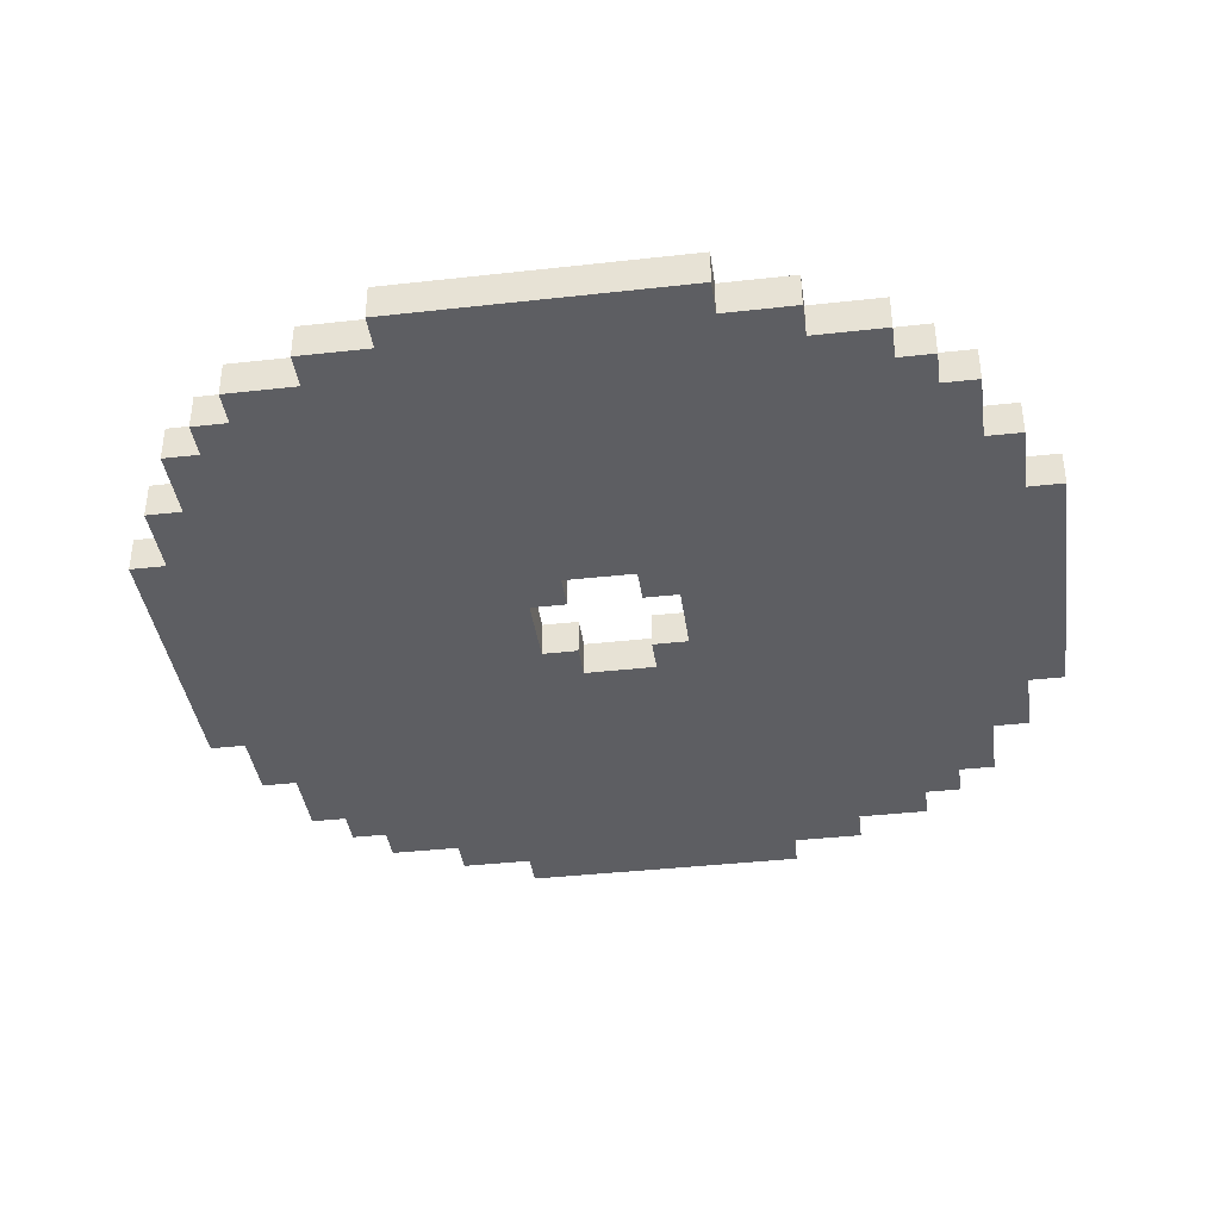
<metadata>
{"format":"obj","ext":"obj","renderer":"f3d","projection":"perspective","resolution":1024,"background":"white","views":[{"elev":-38.9,"azim":-82.0,"up":"+Z"}]}
</metadata>
<code>
o disc
v -9.7 6.7 2.5
v -9.7 6.7 2.4
v -9.7 6.8 2.5
v -9.7 6.8 2.4
v -9.7 6.9 2.5
v -9.7 6.9 2.4
v -9.7 7.3 2.5
v -9.7 7.3 2.4
v -9.7 7.4 2.5
v -9.7 7.4 2.4
v -9.7 7.5 2.5
v -9.7 7.5 2.4
v -9.6 6.5 2.5
v -9.6 6.5 2.4
v -9.6 6.6 2.5
v -9.6 6.6 2.4
v -9.6 6.7 2.5
v -9.6 6.7 2.4
v -9.6 7.5 2.5
v -9.6 7.5 2.4
v -9.6 7.6 2.5
v -9.6 7.6 2.4
v -9.6 7.7 2.5
v -9.6 7.7 2.4
v -9.5 6.3 2.5
v -9.5 6.3 2.4
v -9.5 6.5 2.5
v -9.5 6.5 2.4
v -9.5 7.7 2.5
v -9.5 7.7 2.4
v -9.5 7.9 2.5
v -9.5 7.9 2.4
v -9.4 6.2 2.5
v -9.4 6.2 2.4
v -9.4 6.3 2.5
v -9.4 6.3 2.4
v -9.4 7.9 2.5
v -9.4 7.9 2.4
v -9.4 8 2.5
v -9.4 8 2.4
v -9.3 6.1 2.5
v -9.3 6.1 2.4
v -9.3 6.2 2.5
v -9.3 6.2 2.4
v -9.3 8 2.5
v -9.3 8 2.4
v -9.3 8.1 2.5
v -9.3 8.1 2.4
v -9.1 6 2.5
v -9.1 6 2.4
v -9.1 6.1 2.5
v -9.1 6.1 2.4
v -9.1 8.1 2.5
v -9.1 8.1 2.4
v -9.1 8.2 2.5
v -9.1 8.2 2.4
v -8.9 5.9 2.5
v -8.9 5.9 2.4
v -8.9 6 2.5
v -8.9 6 2.4
v -8.9 8.2 2.5
v -8.9 8.2 2.4
v -8.9 8.3 2.5
v -8.9 8.3 2.4
v -8.4 6.9 2.5
v -8.4 6.9 2.4
v -8.4 7 2.5
v -8.4 7 2.4
v -8.4 7.2 2.5
v -8.4 7.2 2.4
v -8.4 7.3 2.5
v -8.4 7.3 2.4
v -8.3 7 2.5
v -8.3 7 2.4
v -8.3 7.2 2.5
v -8.3 7.2 2.4
v -8.7 7 2.5
v -8.7 7 2.4
v -8.7 7.2 2.5
v -8.7 7.2 2.4
v -8.6 6.9 2.5
v -8.6 6.9 2.4
v -8.6 7 2.5
v -8.6 7 2.4
v -8.6 7.2 2.5
v -8.6 7.2 2.4
v -8.6 7.3 2.5
v -8.6 7.3 2.4
v -8.1 5.9 2.5
v -8.1 5.9 2.4
v -8.1 6 2.5
v -8.1 6 2.4
v -8.1 8.2 2.5
v -8.1 8.2 2.4
v -8.1 8.3 2.5
v -8.1 8.3 2.4
v -7.9 6 2.5
v -7.9 6 2.4
v -7.9 6.1 2.5
v -7.9 6.1 2.4
v -7.9 8.1 2.5
v -7.9 8.1 2.4
v -7.9 8.2 2.5
v -7.9 8.2 2.4
v -7.7 6.1 2.5
v -7.7 6.1 2.4
v -7.7 6.2 2.5
v -7.7 6.2 2.4
v -7.7 8 2.5
v -7.7 8 2.4
v -7.7 8.1 2.5
v -7.7 8.1 2.4
v -7.6 6.2 2.5
v -7.6 6.2 2.4
v -7.6 6.3 2.5
v -7.6 6.3 2.4
v -7.6 7.9 2.5
v -7.6 7.9 2.4
v -7.6 8 2.5
v -7.6 8 2.4
v -7.5 6.3 2.5
v -7.5 6.3 2.4
v -7.5 6.5 2.5
v -7.5 6.5 2.4
v -7.5 7.7 2.5
v -7.5 7.7 2.4
v -7.5 7.9 2.5
v -7.5 7.9 2.4
v -7.4 6.5 2.5
v -7.4 6.5 2.4
v -7.4 6.6 2.5
v -7.4 6.6 2.4
v -7.4 6.7 2.5
v -7.4 6.7 2.4
v -7.4 7.5 2.5
v -7.4 7.5 2.4
v -7.4 7.6 2.5
v -7.4 7.6 2.4
v -7.4 7.7 2.5
v -7.4 7.7 2.4
v -7.3 6.7 2.5
v -7.3 6.7 2.4
v -7.3 6.8 2.5
v -7.3 6.8 2.4
v -7.3 6.9 2.5
v -7.3 6.9 2.4
v -7.3 7.3 2.5
v -7.3 7.3 2.4
v -7.3 7.4 2.5
v -7.3 7.4 2.4
v -7.3 7.5 2.5
v -7.3 7.5 2.4
v -9.7 6.7 2.5
v -9.7 6.8 2.5
v -9.7 6.9 2.5
v -9.7 7.3 2.5
v -9.7 7.4 2.5
v -9.7 7.5 2.5
v -9.6 6.5 2.5
v -9.6 6.6 2.5
v -9.6 6.7 2.5
v -9.6 7.5 2.5
v -9.6 7.6 2.5
v -9.6 7.7 2.5
v -9.5 6.3 2.5
v -9.5 6.5 2.5
v -9.5 7.7 2.5
v -9.5 7.9 2.5
v -9.4 6.2 2.5
v -9.4 6.3 2.5
v -9.4 6.6 2.5
v -9.4 6.7 2.5
v -9.4 7.5 2.5
v -9.4 7.6 2.5
v -9.4 7.9 2.5
v -9.4 8 2.5
v -9.3 6.1 2.5
v -9.3 6.2 2.5
v -9.3 6.8 2.5
v -9.3 6.9 2.5
v -9.3 7 2.5
v -9.3 7.2 2.5
v -9.3 7.3 2.5
v -9.3 7.4 2.5
v -9.3 8 2.5
v -9.3 8.1 2.5
v -9.2 6.7 2.5
v -9.2 6.8 2.5
v -9.2 7.4 2.5
v -9.2 7.5 2.5
v -9.1 6 2.5
v -9.1 6.1 2.5
v -9.1 6.7 2.5
v -9.1 6.8 2.5
v -9.1 7.4 2.5
v -9.1 7.5 2.5
v -9.1 8.1 2.5
v -9.1 8.2 2.5
v -9 6.8 2.5
v -9 6.9 2.5
v -9 7 2.5
v -9 7.2 2.5
v -9 7.3 2.5
v -9 7.4 2.5
v -8.9 5.9 2.5
v -8.9 6 2.5
v -8.9 6.8 2.5
v -8.9 6.9 2.5
v -8.9 7.3 2.5
v -8.9 7.4 2.5
v -8.9 8.2 2.5
v -8.9 8.3 2.5
v -8.8 6.9 2.5
v -8.8 7 2.5
v -8.8 7.2 2.5
v -8.8 7.3 2.5
v -8.7 6.8 2.5
v -8.7 6.9 2.5
v -8.7 7 2.5
v -8.7 7.2 2.5
v -8.7 7.3 2.5
v -8.7 7.4 2.5
v -8.6 6.8 2.5
v -8.6 6.9 2.5
v -8.6 7 2.5
v -8.6 7.2 2.5
v -8.6 7.3 2.5
v -8.6 7.4 2.5
v -8.4 6.8 2.5
v -8.4 6.9 2.5
v -8.4 7 2.5
v -8.4 7.2 2.5
v -8.4 7.3 2.5
v -8.4 7.4 2.5
v -8.3 6.8 2.5
v -8.3 6.9 2.5
v -8.3 7 2.5
v -8.3 7.2 2.5
v -8.3 7.3 2.5
v -8.3 7.4 2.5
v -8.2 6.9 2.5
v -8.2 7 2.5
v -8.2 7.2 2.5
v -8.2 7.3 2.5
v -8.1 5.9 2.5
v -8.1 6 2.5
v -8.1 6.8 2.5
v -8.1 6.9 2.5
v -8.1 7.3 2.5
v -8.1 7.4 2.5
v -8.1 8.2 2.5
v -8.1 8.3 2.5
v -8 6.8 2.5
v -8 6.9 2.5
v -8 7 2.5
v -8 7.2 2.5
v -8 7.3 2.5
v -8 7.4 2.5
v -7.9 6 2.5
v -7.9 6.1 2.5
v -7.9 6.7 2.5
v -7.9 6.8 2.5
v -7.9 7.4 2.5
v -7.9 7.5 2.5
v -7.9 8.1 2.5
v -7.9 8.2 2.5
v -7.8 6.7 2.5
v -7.8 6.8 2.5
v -7.8 7.4 2.5
v -7.8 7.5 2.5
v -7.7 6.1 2.5
v -7.7 6.2 2.5
v -7.7 6.8 2.5
v -7.7 6.9 2.5
v -7.7 7 2.5
v -7.7 7.2 2.5
v -7.7 7.3 2.5
v -7.7 7.4 2.5
v -7.7 8 2.5
v -7.7 8.1 2.5
v -7.6 6.2 2.5
v -7.6 6.3 2.5
v -7.6 6.6 2.5
v -7.6 6.7 2.5
v -7.6 7.5 2.5
v -7.6 7.6 2.5
v -7.6 7.9 2.5
v -7.6 8 2.5
v -7.5 6.3 2.5
v -7.5 6.5 2.5
v -7.5 7.7 2.5
v -7.5 7.9 2.5
v -7.4 6.5 2.5
v -7.4 6.6 2.5
v -7.4 6.7 2.5
v -7.4 7.5 2.5
v -7.4 7.6 2.5
v -7.4 7.7 2.5
v -7.3 6.7 2.5
v -7.3 6.8 2.5
v -7.3 6.9 2.5
v -7.3 7.3 2.5
v -7.3 7.4 2.5
v -7.3 7.5 2.5
v -9.7 6.7 2.4
v -9.7 6.8 2.4
v -9.7 6.9 2.4
v -9.7 7.3 2.4
v -9.7 7.4 2.4
v -9.7 7.5 2.4
v -9.6 6.5 2.4
v -9.6 6.6 2.4
v -9.6 6.7 2.4
v -9.6 7.5 2.4
v -9.6 7.6 2.4
v -9.6 7.7 2.4
v -9.5 6.3 2.4
v -9.5 6.5 2.4
v -9.5 7.7 2.4
v -9.5 7.9 2.4
v -9.4 6.2 2.4
v -9.4 6.3 2.4
v -9.4 6.6 2.4
v -9.4 6.7 2.4
v -9.4 7.5 2.4
v -9.4 7.6 2.4
v -9.4 7.9 2.4
v -9.4 8 2.4
v -9.3 6.1 2.4
v -9.3 6.2 2.4
v -9.3 6.8 2.4
v -9.3 6.9 2.4
v -9.3 7 2.4
v -9.3 7.2 2.4
v -9.3 7.3 2.4
v -9.3 7.4 2.4
v -9.3 8 2.4
v -9.3 8.1 2.4
v -9.2 6.7 2.4
v -9.2 6.8 2.4
v -9.2 7.4 2.4
v -9.2 7.5 2.4
v -9.1 6 2.4
v -9.1 6.1 2.4
v -9.1 6.7 2.4
v -9.1 6.8 2.4
v -9.1 7.4 2.4
v -9.1 7.5 2.4
v -9.1 8.1 2.4
v -9.1 8.2 2.4
v -9 6.8 2.4
v -9 6.9 2.4
v -9 7 2.4
v -9 7.2 2.4
v -9 7.3 2.4
v -9 7.4 2.4
v -8.9 5.9 2.4
v -8.9 6 2.4
v -8.9 6.8 2.4
v -8.9 6.9 2.4
v -8.9 7.3 2.4
v -8.9 7.4 2.4
v -8.9 8.2 2.4
v -8.9 8.3 2.4
v -8.8 6.9 2.4
v -8.8 7 2.4
v -8.8 7.2 2.4
v -8.8 7.3 2.4
v -8.7 6.8 2.4
v -8.7 6.9 2.4
v -8.7 7 2.4
v -8.7 7.2 2.4
v -8.7 7.3 2.4
v -8.7 7.4 2.4
v -8.6 6.8 2.4
v -8.6 6.9 2.4
v -8.6 7 2.4
v -8.6 7.2 2.4
v -8.6 7.3 2.4
v -8.6 7.4 2.4
v -8.4 6.8 2.4
v -8.4 6.9 2.4
v -8.4 7 2.4
v -8.4 7.2 2.4
v -8.4 7.3 2.4
v -8.4 7.4 2.4
v -8.3 6.8 2.4
v -8.3 6.9 2.4
v -8.3 7 2.4
v -8.3 7.2 2.4
v -8.3 7.3 2.4
v -8.3 7.4 2.4
v -8.2 6.9 2.4
v -8.2 7 2.4
v -8.2 7.2 2.4
v -8.2 7.3 2.4
v -8.1 5.9 2.4
v -8.1 6 2.4
v -8.1 6.8 2.4
v -8.1 6.9 2.4
v -8.1 7.3 2.4
v -8.1 7.4 2.4
v -8.1 8.2 2.4
v -8.1 8.3 2.4
v -8 6.8 2.4
v -8 6.9 2.4
v -8 7 2.4
v -8 7.2 2.4
v -8 7.3 2.4
v -8 7.4 2.4
v -7.9 6 2.4
v -7.9 6.1 2.4
v -7.9 6.7 2.4
v -7.9 6.8 2.4
v -7.9 7.4 2.4
v -7.9 7.5 2.4
v -7.9 8.1 2.4
v -7.9 8.2 2.4
v -7.8 6.7 2.4
v -7.8 6.8 2.4
v -7.8 7.4 2.4
v -7.8 7.5 2.4
v -7.7 6.1 2.4
v -7.7 6.2 2.4
v -7.7 6.8 2.4
v -7.7 6.9 2.4
v -7.7 7 2.4
v -7.7 7.2 2.4
v -7.7 7.3 2.4
v -7.7 7.4 2.4
v -7.7 8 2.4
v -7.7 8.1 2.4
v -7.6 6.2 2.4
v -7.6 6.3 2.4
v -7.6 6.6 2.4
v -7.6 6.7 2.4
v -7.6 7.5 2.4
v -7.6 7.6 2.4
v -7.6 7.9 2.4
v -7.6 8 2.4
v -7.5 6.3 2.4
v -7.5 6.5 2.4
v -7.5 7.7 2.4
v -7.5 7.9 2.4
v -7.4 6.5 2.4
v -7.4 6.6 2.4
v -7.4 6.7 2.4
v -7.4 7.5 2.4
v -7.4 7.6 2.4
v -7.4 7.7 2.4
v -7.3 6.7 2.4
v -7.3 6.8 2.4
v -7.3 6.9 2.4
v -7.3 7.3 2.4
v -7.3 7.4 2.4
v -7.3 7.5 2.4
v -8.9 5.9 2.5
v -8.1 5.9 2.5
v -8.9 5.9 2.4
v -8.1 5.9 2.4
v -9.1 6 2.5
v -8.9 6 2.5
v -8.1 6 2.5
v -7.9 6 2.5
v -9.1 6 2.4
v -8.9 6 2.4
v -8.1 6 2.4
v -7.9 6 2.4
v -9.3 6.1 2.5
v -9.1 6.1 2.5
v -7.9 6.1 2.5
v -7.7 6.1 2.5
v -9.3 6.1 2.4
v -9.1 6.1 2.4
v -7.9 6.1 2.4
v -7.7 6.1 2.4
v -9.4 6.2 2.5
v -9.3 6.2 2.5
v -7.7 6.2 2.5
v -7.6 6.2 2.5
v -9.4 6.2 2.4
v -9.3 6.2 2.4
v -7.7 6.2 2.4
v -7.6 6.2 2.4
v -9.5 6.3 2.5
v -9.4 6.3 2.5
v -7.6 6.3 2.5
v -7.5 6.3 2.5
v -9.5 6.3 2.4
v -9.4 6.3 2.4
v -7.6 6.3 2.4
v -7.5 6.3 2.4
v -9.6 6.5 2.5
v -9.5 6.5 2.5
v -7.5 6.5 2.5
v -7.4 6.5 2.5
v -9.6 6.5 2.4
v -9.5 6.5 2.4
v -7.5 6.5 2.4
v -7.4 6.5 2.4
v -9.7 6.7 2.5
v -9.6 6.7 2.5
v -7.4 6.7 2.5
v -7.3 6.7 2.5
v -9.7 6.7 2.4
v -9.6 6.7 2.4
v -7.4 6.7 2.4
v -7.3 6.7 2.4
v -8.7 7.2 2.5
v -8.6 7.2 2.5
v -8.4 7.2 2.5
v -8.3 7.2 2.5
v -8.7 7.2 2.4
v -8.6 7.2 2.4
v -8.4 7.2 2.4
v -8.3 7.2 2.4
v -8.6 7.3 2.5
v -8.4 7.3 2.5
v -8.6 7.3 2.4
v -8.4 7.3 2.4
v -8.6 6.9 2.5
v -8.4 6.9 2.5
v -8.6 6.9 2.4
v -8.4 6.9 2.4
v -8.7 7 2.5
v -8.6 7 2.5
v -8.4 7 2.5
v -8.3 7 2.5
v -8.7 7 2.4
v -8.6 7 2.4
v -8.4 7 2.4
v -8.3 7 2.4
v -9.7 7.5 2.5
v -9.6 7.5 2.5
v -7.4 7.5 2.5
v -7.3 7.5 2.5
v -9.7 7.5 2.4
v -9.6 7.5 2.4
v -7.4 7.5 2.4
v -7.3 7.5 2.4
v -9.6 7.7 2.5
v -9.5 7.7 2.5
v -7.5 7.7 2.5
v -7.4 7.7 2.5
v -9.6 7.7 2.4
v -9.5 7.7 2.4
v -7.5 7.7 2.4
v -7.4 7.7 2.4
v -9.5 7.9 2.5
v -9.4 7.9 2.5
v -7.6 7.9 2.5
v -7.5 7.9 2.5
v -9.5 7.9 2.4
v -9.4 7.9 2.4
v -7.6 7.9 2.4
v -7.5 7.9 2.4
v -9.4 8 2.5
v -9.3 8 2.5
v -7.7 8 2.5
v -7.6 8 2.5
v -9.4 8 2.4
v -9.3 8 2.4
v -7.7 8 2.4
v -7.6 8 2.4
v -9.3 8.1 2.5
v -9.1 8.1 2.5
v -7.9 8.1 2.5
v -7.7 8.1 2.5
v -9.3 8.1 2.4
v -9.1 8.1 2.4
v -7.9 8.1 2.4
v -7.7 8.1 2.4
v -9.1 8.2 2.5
v -8.9 8.2 2.5
v -8.1 8.2 2.5
v -7.9 8.2 2.5
v -9.1 8.2 2.4
v -8.9 8.2 2.4
v -8.1 8.2 2.4
v -7.9 8.2 2.4
v -8.9 8.3 2.5
v -8.1 8.3 2.5
v -8.9 8.3 2.4
v -8.1 8.3 2.4
f 3 2 1
f 4 2 3
f 5 4 3
f 6 4 5
f 7 6 5
f 8 6 7
f 9 8 7
f 10 8 9
f 11 10 9
f 12 10 11
f 15 14 13
f 16 14 15
f 17 16 15
f 18 16 17
f 21 20 19
f 22 20 21
f 23 22 21
f 24 22 23
f 27 26 25
f 28 26 27
f 31 30 29
f 32 30 31
f 35 34 33
f 36 34 35
f 39 38 37
f 40 38 39
f 43 42 41
f 44 42 43
f 47 46 45
f 48 46 47
f 51 50 49
f 52 50 51
f 55 54 53
f 56 54 55
f 59 58 57
f 60 58 59
f 63 62 61
f 64 62 63
f 67 66 65
f 68 66 67
f 71 70 69
f 72 70 71
f 75 74 73
f 76 74 75
f 77 78 79
f 79 78 80
f 81 82 83
f 83 82 84
f 85 86 87
f 87 86 88
f 89 90 91
f 91 90 92
f 93 94 95
f 95 94 96
f 97 98 99
f 99 98 100
f 101 102 103
f 103 102 104
f 105 106 107
f 107 106 108
f 109 110 111
f 111 110 112
f 113 114 115
f 115 114 116
f 117 118 119
f 119 118 120
f 121 122 123
f 123 122 124
f 125 126 127
f 127 126 128
f 129 130 131
f 131 130 132
f 131 132 133
f 133 132 134
f 135 136 137
f 137 136 138
f 137 138 139
f 139 138 140
f 141 142 143
f 143 142 144
f 143 144 145
f 145 144 146
f 145 146 147
f 147 146 148
f 147 148 149
f 149 148 150
f 149 150 151
f 151 150 152
f 161 154 153
f 162 158 157
f 166 160 159
f 167 164 163
f 170 166 165
f 171 161 160
f 171 160 166
f 171 166 170
f 172 154 161
f 172 161 171
f 173 162 157
f 173 163 162
f 174 168 167
f 174 163 173
f 174 167 163
f 175 168 174
f 178 170 169
f 178 171 170
f 178 172 171
f 179 155 154
f 179 154 172
f 180 156 155
f 180 155 179
f 181 156 180
f 182 156 181
f 183 157 156
f 183 156 182
f 184 173 157
f 184 157 183
f 185 176 175
f 185 175 174
f 185 174 173
f 187 178 177
f 187 179 172
f 187 172 178
f 188 180 179
f 188 179 187
f 189 173 184
f 189 184 183
f 190 186 185
f 190 173 189
f 190 185 173
f 192 187 177
f 193 188 187
f 193 187 192
f 194 180 188
f 194 188 193
f 195 189 183
f 195 190 189
f 196 186 190
f 196 190 195
f 197 186 196
f 199 180 194
f 199 193 192
f 199 192 191
f 199 194 193
f 200 181 180
f 200 180 199
f 201 182 181
f 201 181 200
f 202 183 182
f 202 182 201
f 203 195 183
f 203 183 202
f 204 198 197
f 204 195 203
f 204 197 196
f 204 196 195
f 206 199 191
f 207 201 200
f 207 200 199
f 207 199 206
f 208 201 207
f 209 203 202
f 209 204 203
f 210 198 204
f 210 204 209
f 211 198 210
f 213 206 205
f 213 201 208
f 213 208 207
f 213 207 206
f 214 202 201
f 214 201 213
f 215 209 202
f 215 202 214
f 216 212 211
f 216 209 215
f 216 211 210
f 216 210 209
f 217 213 205
f 218 214 213
f 218 213 217
f 219 215 214
f 219 214 218
f 220 216 215
f 220 215 219
f 221 212 216
f 221 216 220
f 222 212 221
f 223 218 217
f 223 217 205
f 224 219 218
f 224 218 223
f 225 219 224
f 226 221 220
f 227 222 221
f 227 221 226
f 228 212 222
f 228 222 227
f 229 223 205
f 229 224 223
f 230 224 229
f 233 228 227
f 234 212 228
f 234 228 233
f 235 229 205
f 235 230 229
f 236 231 230
f 236 230 235
f 237 231 236
f 238 233 232
f 239 234 233
f 239 233 238
f 240 212 234
f 240 234 239
f 241 237 236
f 241 236 235
f 242 238 237
f 242 237 241
f 243 239 238
f 243 238 242
f 244 240 239
f 244 239 243
f 245 235 205
f 245 241 235
f 246 241 245
f 247 241 246
f 248 242 241
f 248 241 247
f 249 240 244
f 249 244 243
f 250 212 240
f 250 240 249
f 251 212 250
f 252 212 251
f 253 247 246
f 253 248 247
f 254 242 248
f 254 248 253
f 255 243 242
f 255 242 254
f 256 249 243
f 256 243 255
f 256 250 249
f 257 250 256
f 258 251 250
f 258 250 257
f 259 253 246
f 260 253 259
f 261 253 260
f 262 254 253
f 262 253 261
f 263 251 258
f 263 258 257
f 264 251 263
f 265 251 264
f 266 251 265
f 267 261 260
f 267 262 261
f 268 254 262
f 268 262 267
f 269 264 263
f 269 263 257
f 270 265 264
f 270 264 269
f 271 267 260
f 272 267 271
f 273 254 268
f 273 268 267
f 274 255 254
f 274 254 273
f 275 256 255
f 275 255 274
f 276 257 256
f 276 256 275
f 277 269 257
f 277 257 276
f 278 270 269
f 278 269 277
f 279 265 270
f 280 265 279
f 281 267 272
f 282 267 281
f 283 267 282
f 284 273 267
f 284 267 283
f 285 270 278
f 285 279 270
f 286 279 285
f 287 279 286
f 288 279 287
f 289 283 282
f 290 283 289
f 291 287 286
f 292 287 291
f 293 283 290
f 294 284 283
f 294 283 293
f 295 273 284
f 295 284 294
f 296 285 278
f 296 286 285
f 297 291 286
f 297 286 296
f 298 291 297
f 299 273 295
f 300 274 273
f 300 273 299
f 301 275 274
f 301 274 300
f 301 276 275
f 301 277 276
f 302 278 277
f 302 277 301
f 303 296 278
f 303 278 302
f 304 296 303
f 305 306 313
f 309 310 314
f 311 312 318
f 315 316 319
f 317 318 322
f 312 313 323
f 318 312 323
f 322 318 323
f 313 306 324
f 323 313 324
f 309 314 325
f 314 315 325
f 319 320 326
f 325 315 326
f 315 319 326
f 326 320 327
f 321 322 330
f 322 323 330
f 323 324 330
f 306 307 331
f 324 306 331
f 307 308 332
f 331 307 332
f 332 308 333
f 333 308 334
f 308 309 335
f 334 308 335
f 309 325 336
f 335 309 336
f 327 328 337
f 326 327 337
f 325 326 337
f 329 330 339
f 324 331 339
f 330 324 339
f 331 332 340
f 339 331 340
f 336 325 341
f 335 336 341
f 337 338 342
f 341 325 342
f 325 337 342
f 329 339 344
f 339 340 345
f 344 339 345
f 340 332 346
f 345 340 346
f 335 341 347
f 341 342 347
f 342 338 348
f 347 342 348
f 348 338 349
f 346 332 351
f 344 345 351
f 343 344 351
f 345 346 351
f 332 333 352
f 351 332 352
f 333 334 353
f 352 333 353
f 334 335 354
f 353 334 354
f 335 347 355
f 354 335 355
f 349 350 356
f 355 347 356
f 348 349 356
f 347 348 356
f 343 351 358
f 352 353 359
f 351 352 359
f 358 351 359
f 359 353 360
f 354 355 361
f 355 356 361
f 356 350 362
f 361 356 362
f 362 350 363
f 357 358 365
f 360 353 365
f 359 360 365
f 358 359 365
f 353 354 366
f 365 353 366
f 354 361 367
f 366 354 367
f 363 364 368
f 367 361 368
f 362 363 368
f 361 362 368
f 357 365 369
f 365 366 370
f 369 365 370
f 366 367 371
f 370 366 371
f 367 368 372
f 371 367 372
f 368 364 373
f 372 368 373
f 373 364 374
f 369 370 375
f 357 369 375
f 370 371 376
f 375 370 376
f 376 371 377
f 372 373 378
f 373 374 379
f 378 373 379
f 374 364 380
f 379 374 380
f 357 375 381
f 375 376 381
f 381 376 382
f 379 380 385
f 380 364 386
f 385 380 386
f 357 381 387
f 381 382 387
f 382 383 388
f 387 382 388
f 388 383 389
f 384 385 390
f 385 386 391
f 390 385 391
f 386 364 392
f 391 386 392
f 388 389 393
f 387 388 393
f 389 390 394
f 393 389 394
f 390 391 395
f 394 390 395
f 391 392 396
f 395 391 396
f 357 387 397
f 387 393 397
f 397 393 398
f 398 393 399
f 393 394 400
f 399 393 400
f 396 392 401
f 395 396 401
f 392 364 402
f 401 392 402
f 402 364 403
f 403 364 404
f 398 399 405
f 399 400 405
f 400 394 406
f 405 400 406
f 394 395 407
f 406 394 407
f 395 401 408
f 407 395 408
f 401 402 408
f 408 402 409
f 402 403 410
f 409 402 410
f 398 405 411
f 411 405 412
f 412 405 413
f 405 406 414
f 413 405 414
f 410 403 415
f 409 410 415
f 415 403 416
f 416 403 417
f 417 403 418
f 412 413 419
f 413 414 419
f 414 406 420
f 419 414 420
f 415 416 421
f 409 415 421
f 416 417 422
f 421 416 422
f 412 419 423
f 423 419 424
f 420 406 425
f 419 420 425
f 406 407 426
f 425 406 426
f 407 408 427
f 426 407 427
f 408 409 428
f 427 408 428
f 409 421 429
f 428 409 429
f 421 422 430
f 429 421 430
f 422 417 431
f 431 417 432
f 424 419 433
f 433 419 434
f 434 419 435
f 419 425 436
f 435 419 436
f 430 422 437
f 422 431 437
f 437 431 438
f 438 431 439
f 439 431 440
f 434 435 441
f 441 435 442
f 438 439 443
f 443 439 444
f 442 435 445
f 435 436 446
f 445 435 446
f 436 425 447
f 446 436 447
f 430 437 448
f 437 438 448
f 438 443 449
f 448 438 449
f 449 443 450
f 447 425 451
f 425 426 452
f 451 425 452
f 426 427 453
f 452 426 453
f 427 428 453
f 428 429 453
f 429 430 454
f 453 429 454
f 430 448 455
f 454 430 455
f 455 448 456
f 459 458 457
f 460 458 459
f 465 462 461
f 466 462 465
f 467 464 463
f 468 464 467
f 473 470 469
f 474 470 473
f 475 472 471
f 476 472 475
f 481 478 477
f 482 478 481
f 483 480 479
f 484 480 483
f 489 486 485
f 490 486 489
f 491 488 487
f 492 488 491
f 497 494 493
f 498 494 497
f 499 496 495
f 500 496 499
f 505 502 501
f 506 502 505
f 507 504 503
f 508 504 507
f 513 510 509
f 514 510 513
f 515 512 511
f 516 512 515
f 519 518 517
f 520 518 519
f 521 522 523
f 523 522 524
f 525 526 529
f 529 526 530
f 527 528 531
f 531 528 532
f 533 534 537
f 537 534 538
f 535 536 539
f 539 536 540
f 541 542 545
f 545 542 546
f 543 544 547
f 547 544 548
f 549 550 553
f 553 550 554
f 551 552 555
f 555 552 556
f 557 558 561
f 561 558 562
f 559 560 563
f 563 560 564
f 565 566 569
f 569 566 570
f 567 568 571
f 571 568 572
f 573 574 577
f 577 574 578
f 575 576 579
f 579 576 580
f 581 582 583
f 583 582 584

</code>
